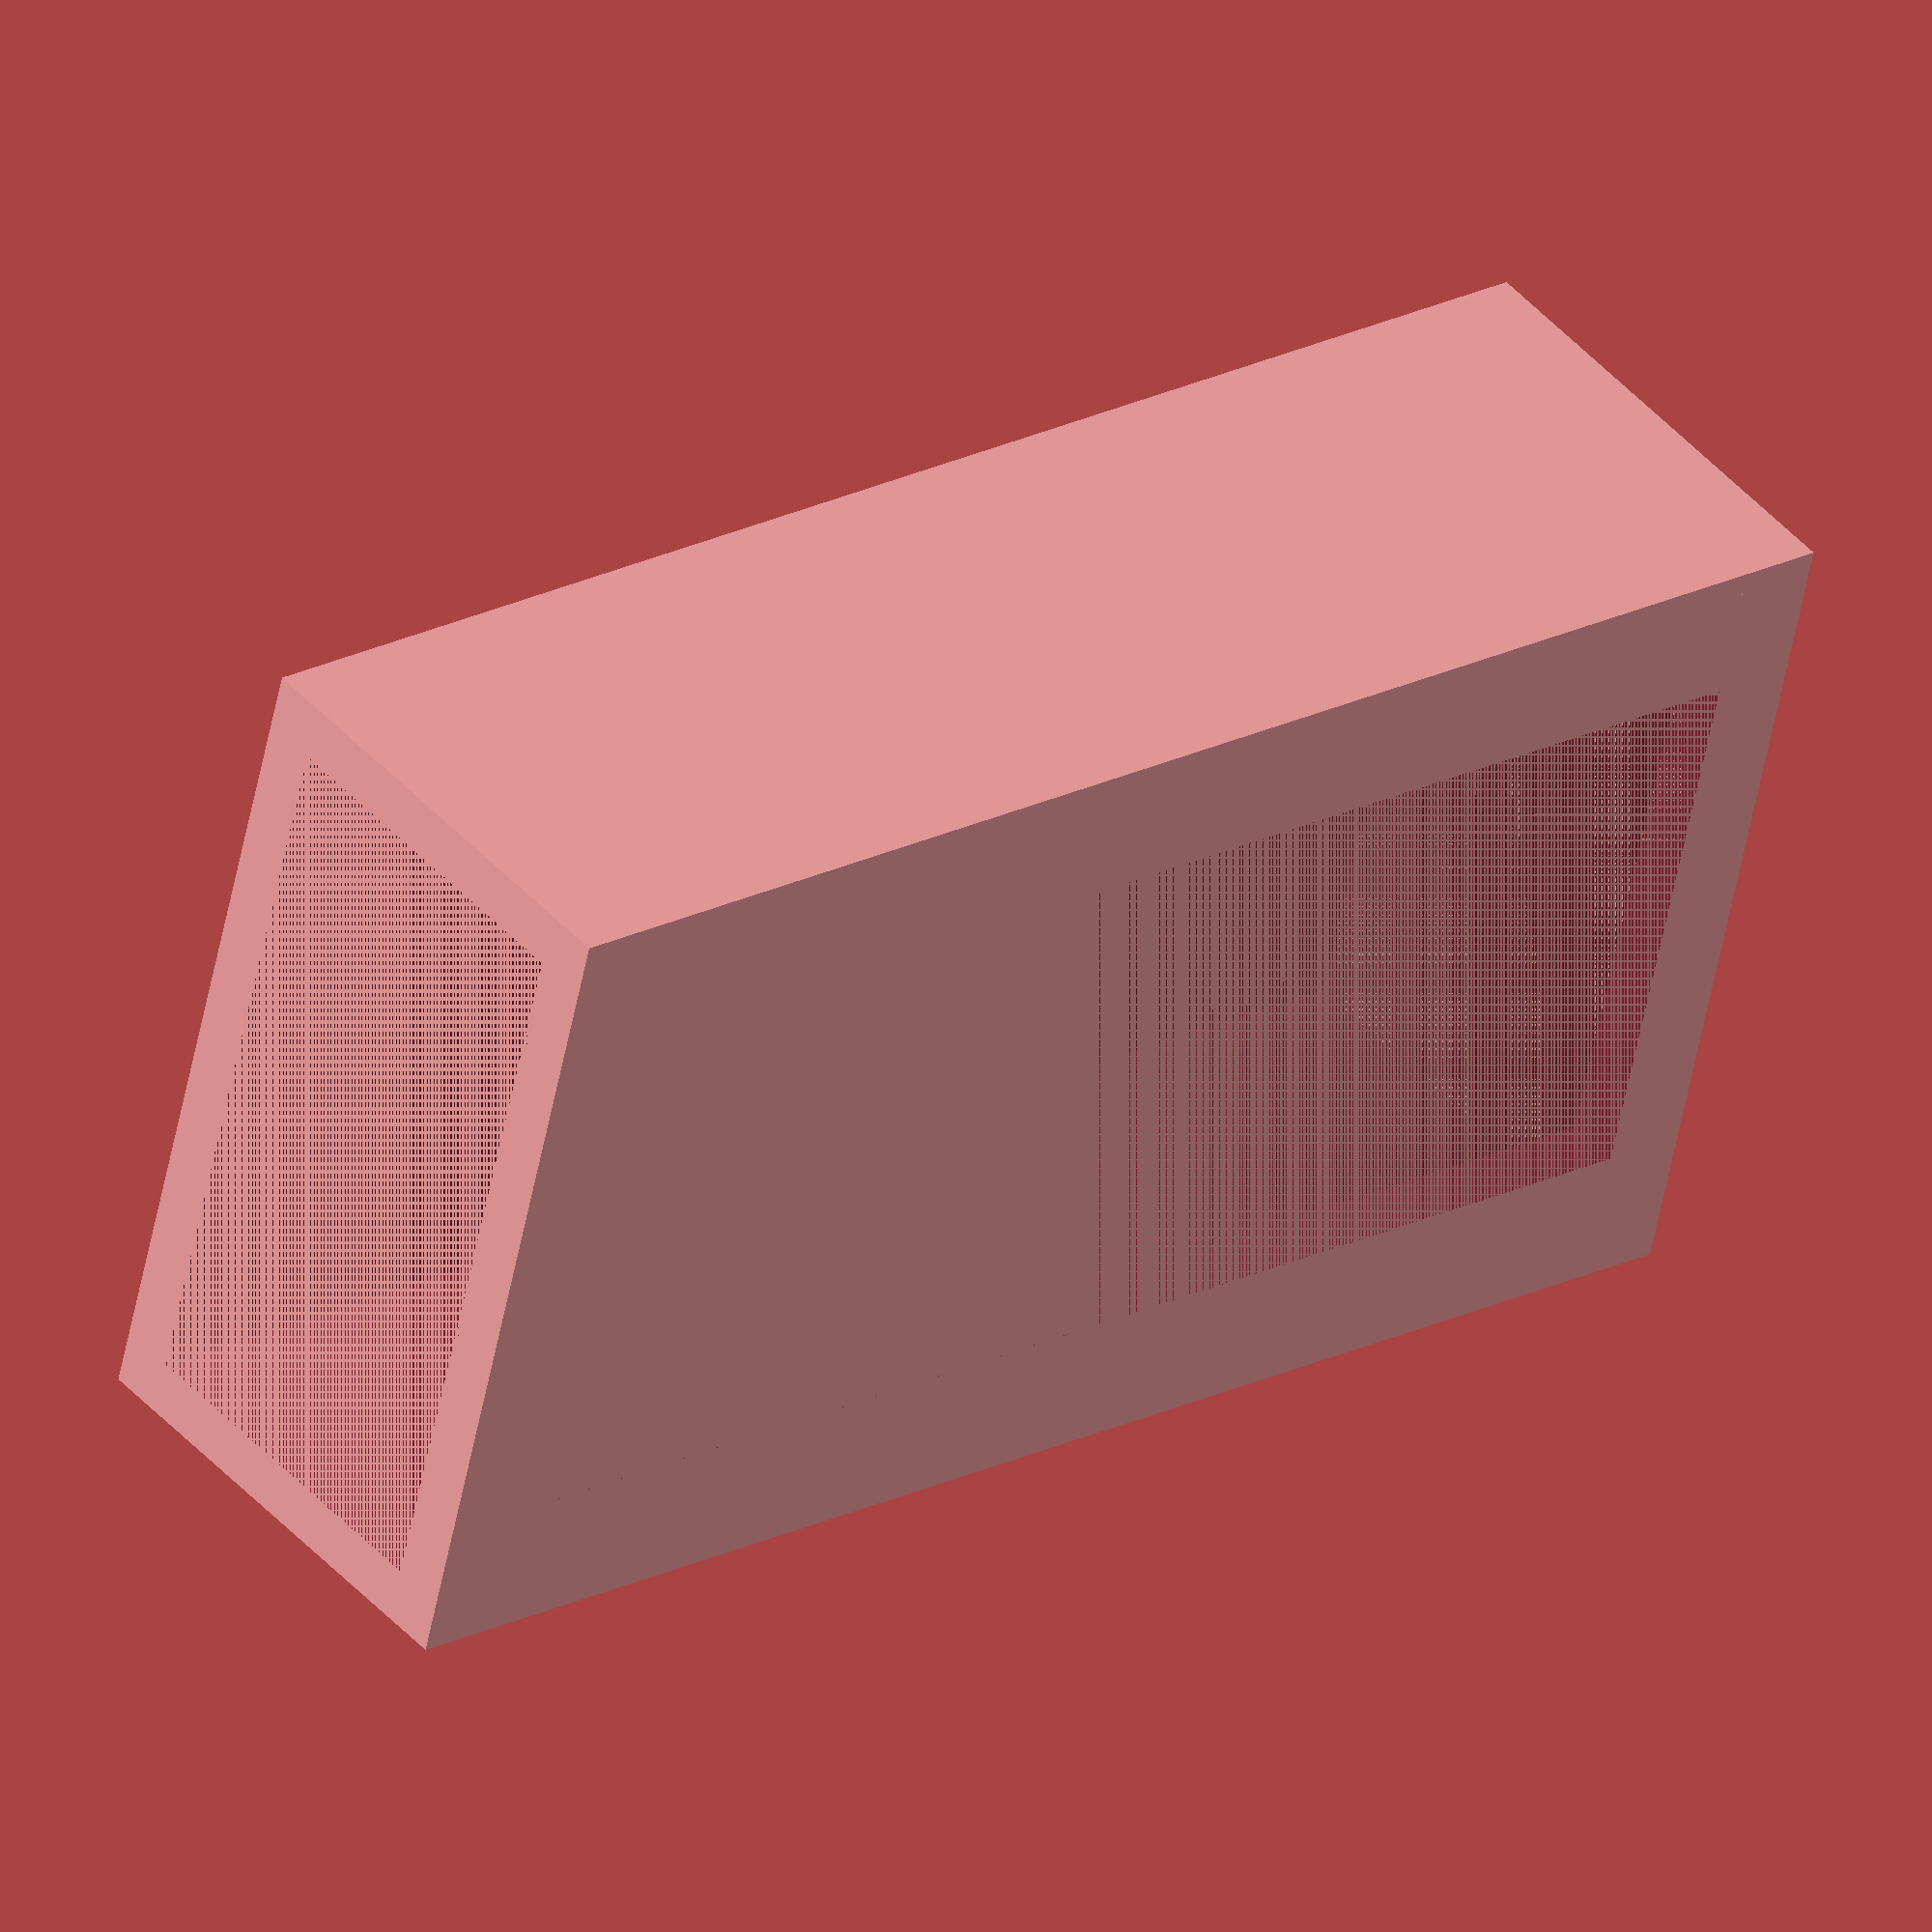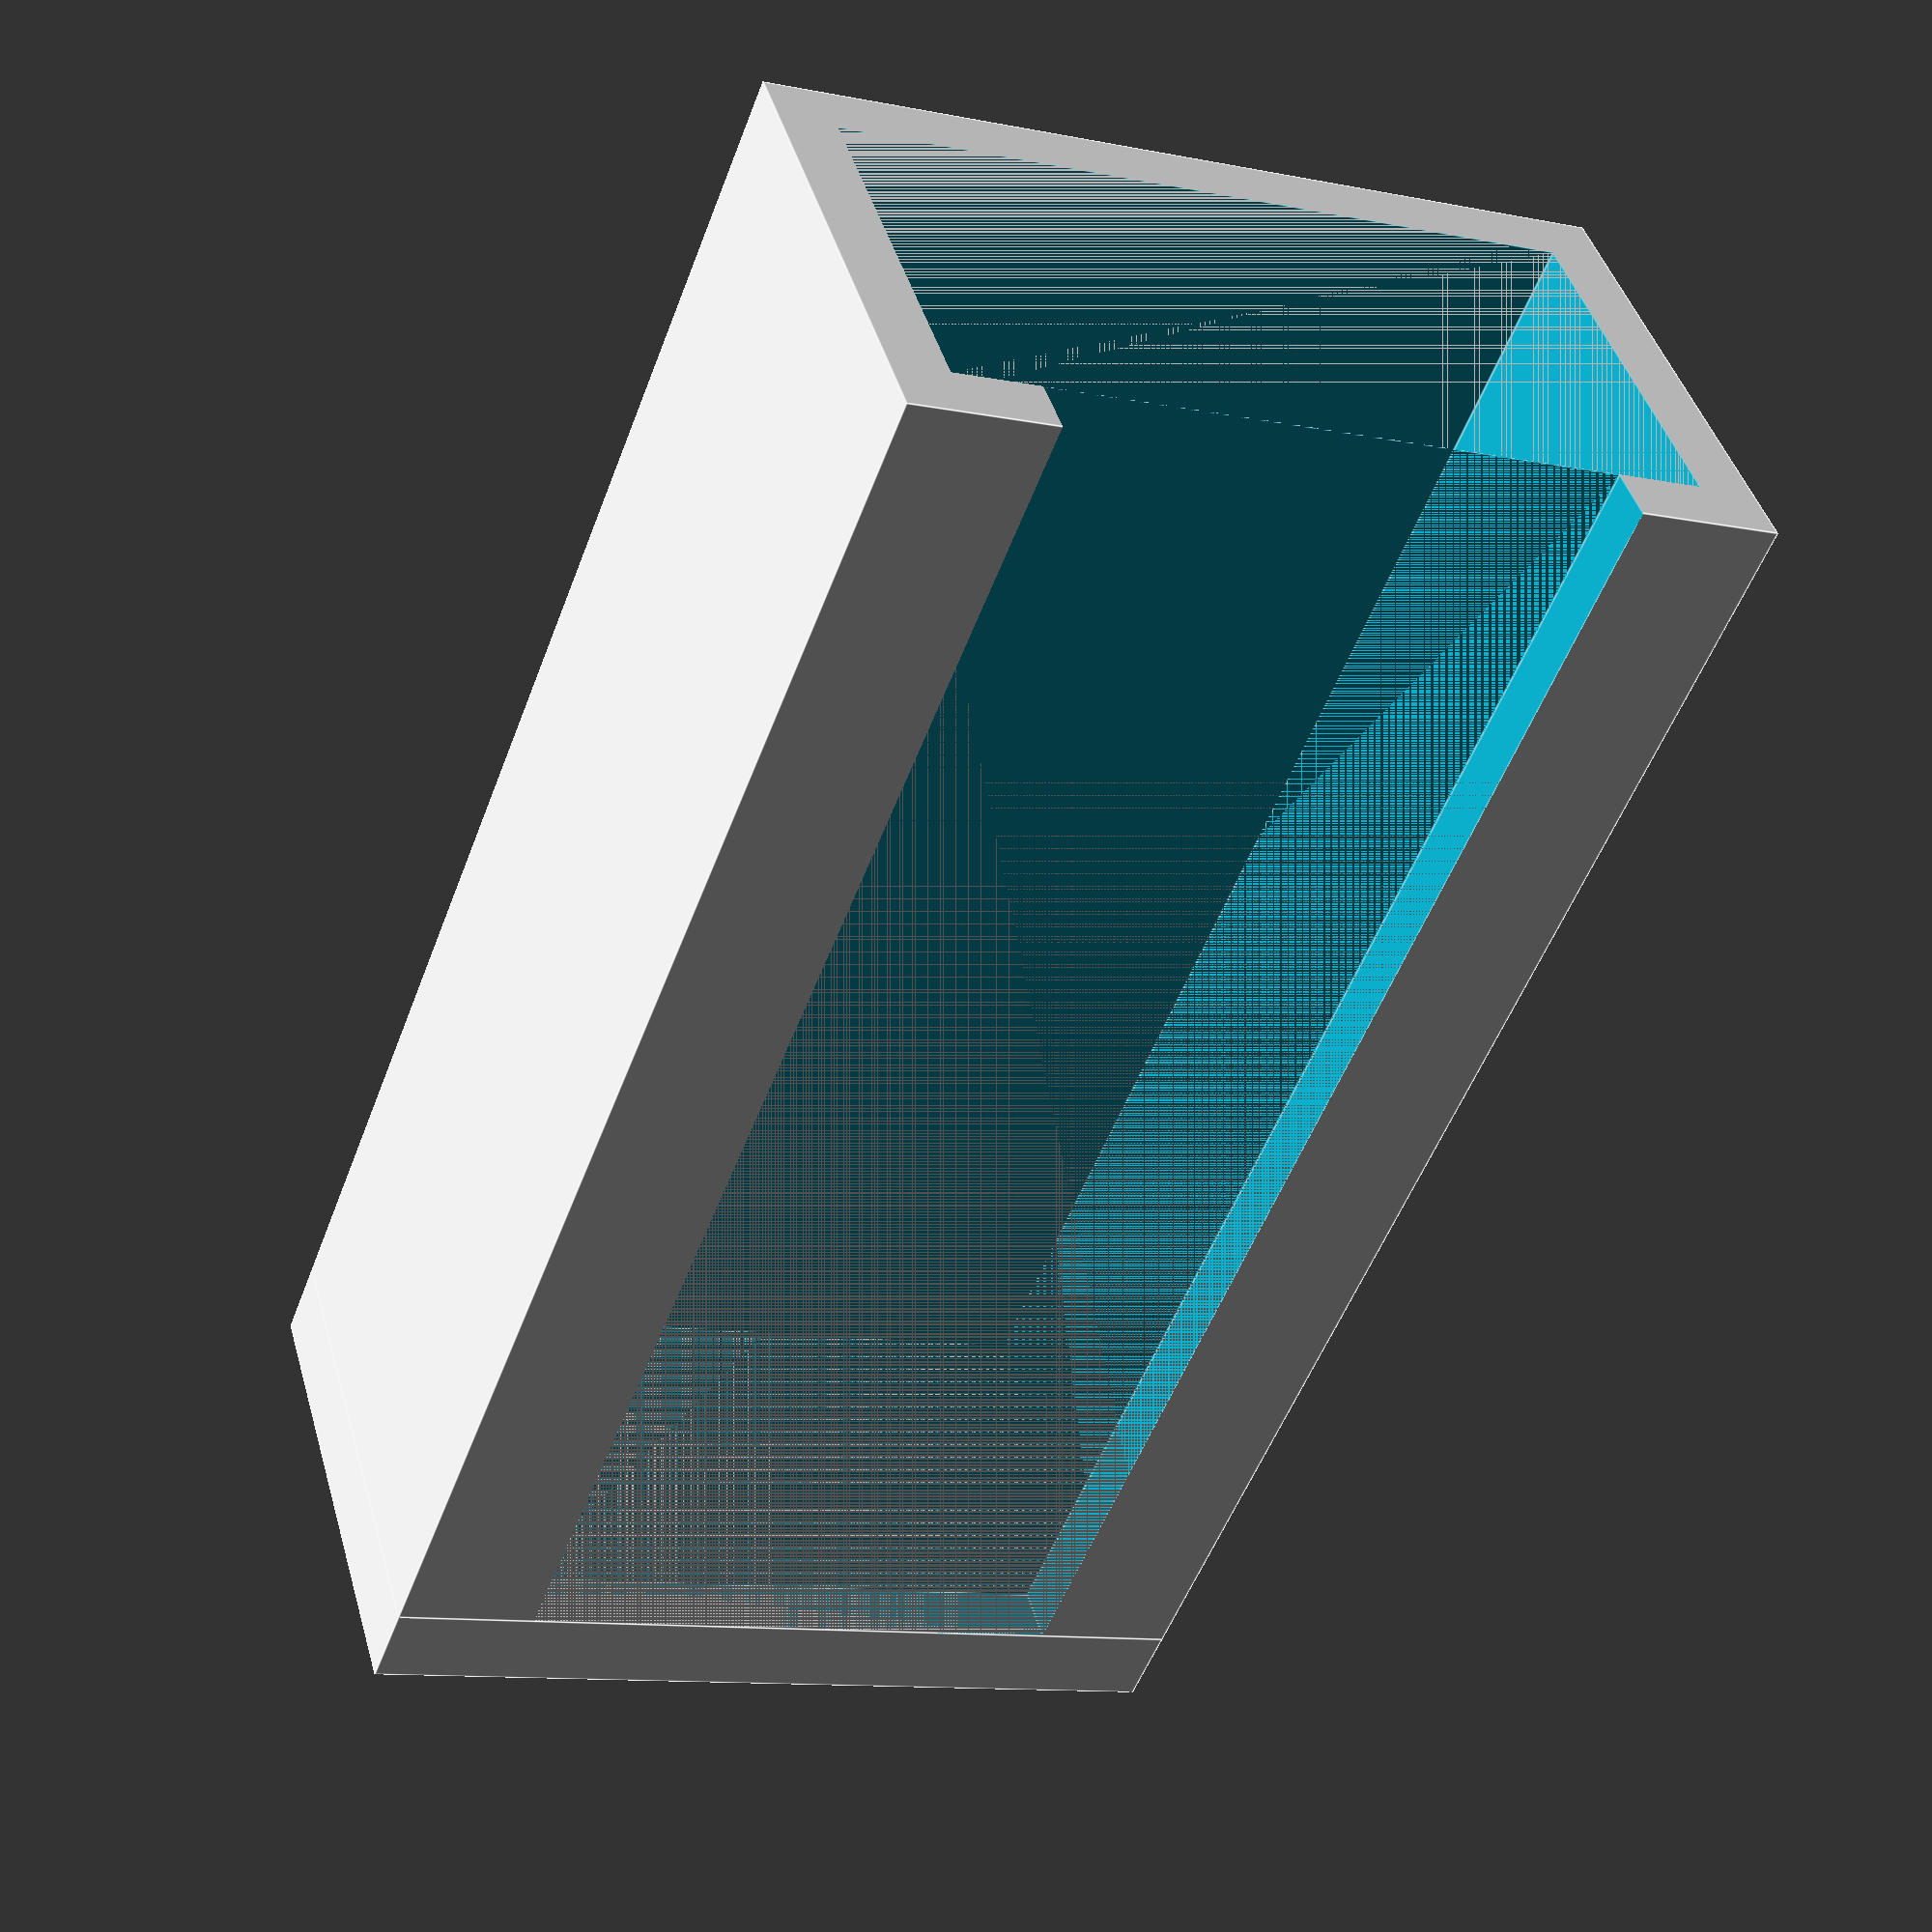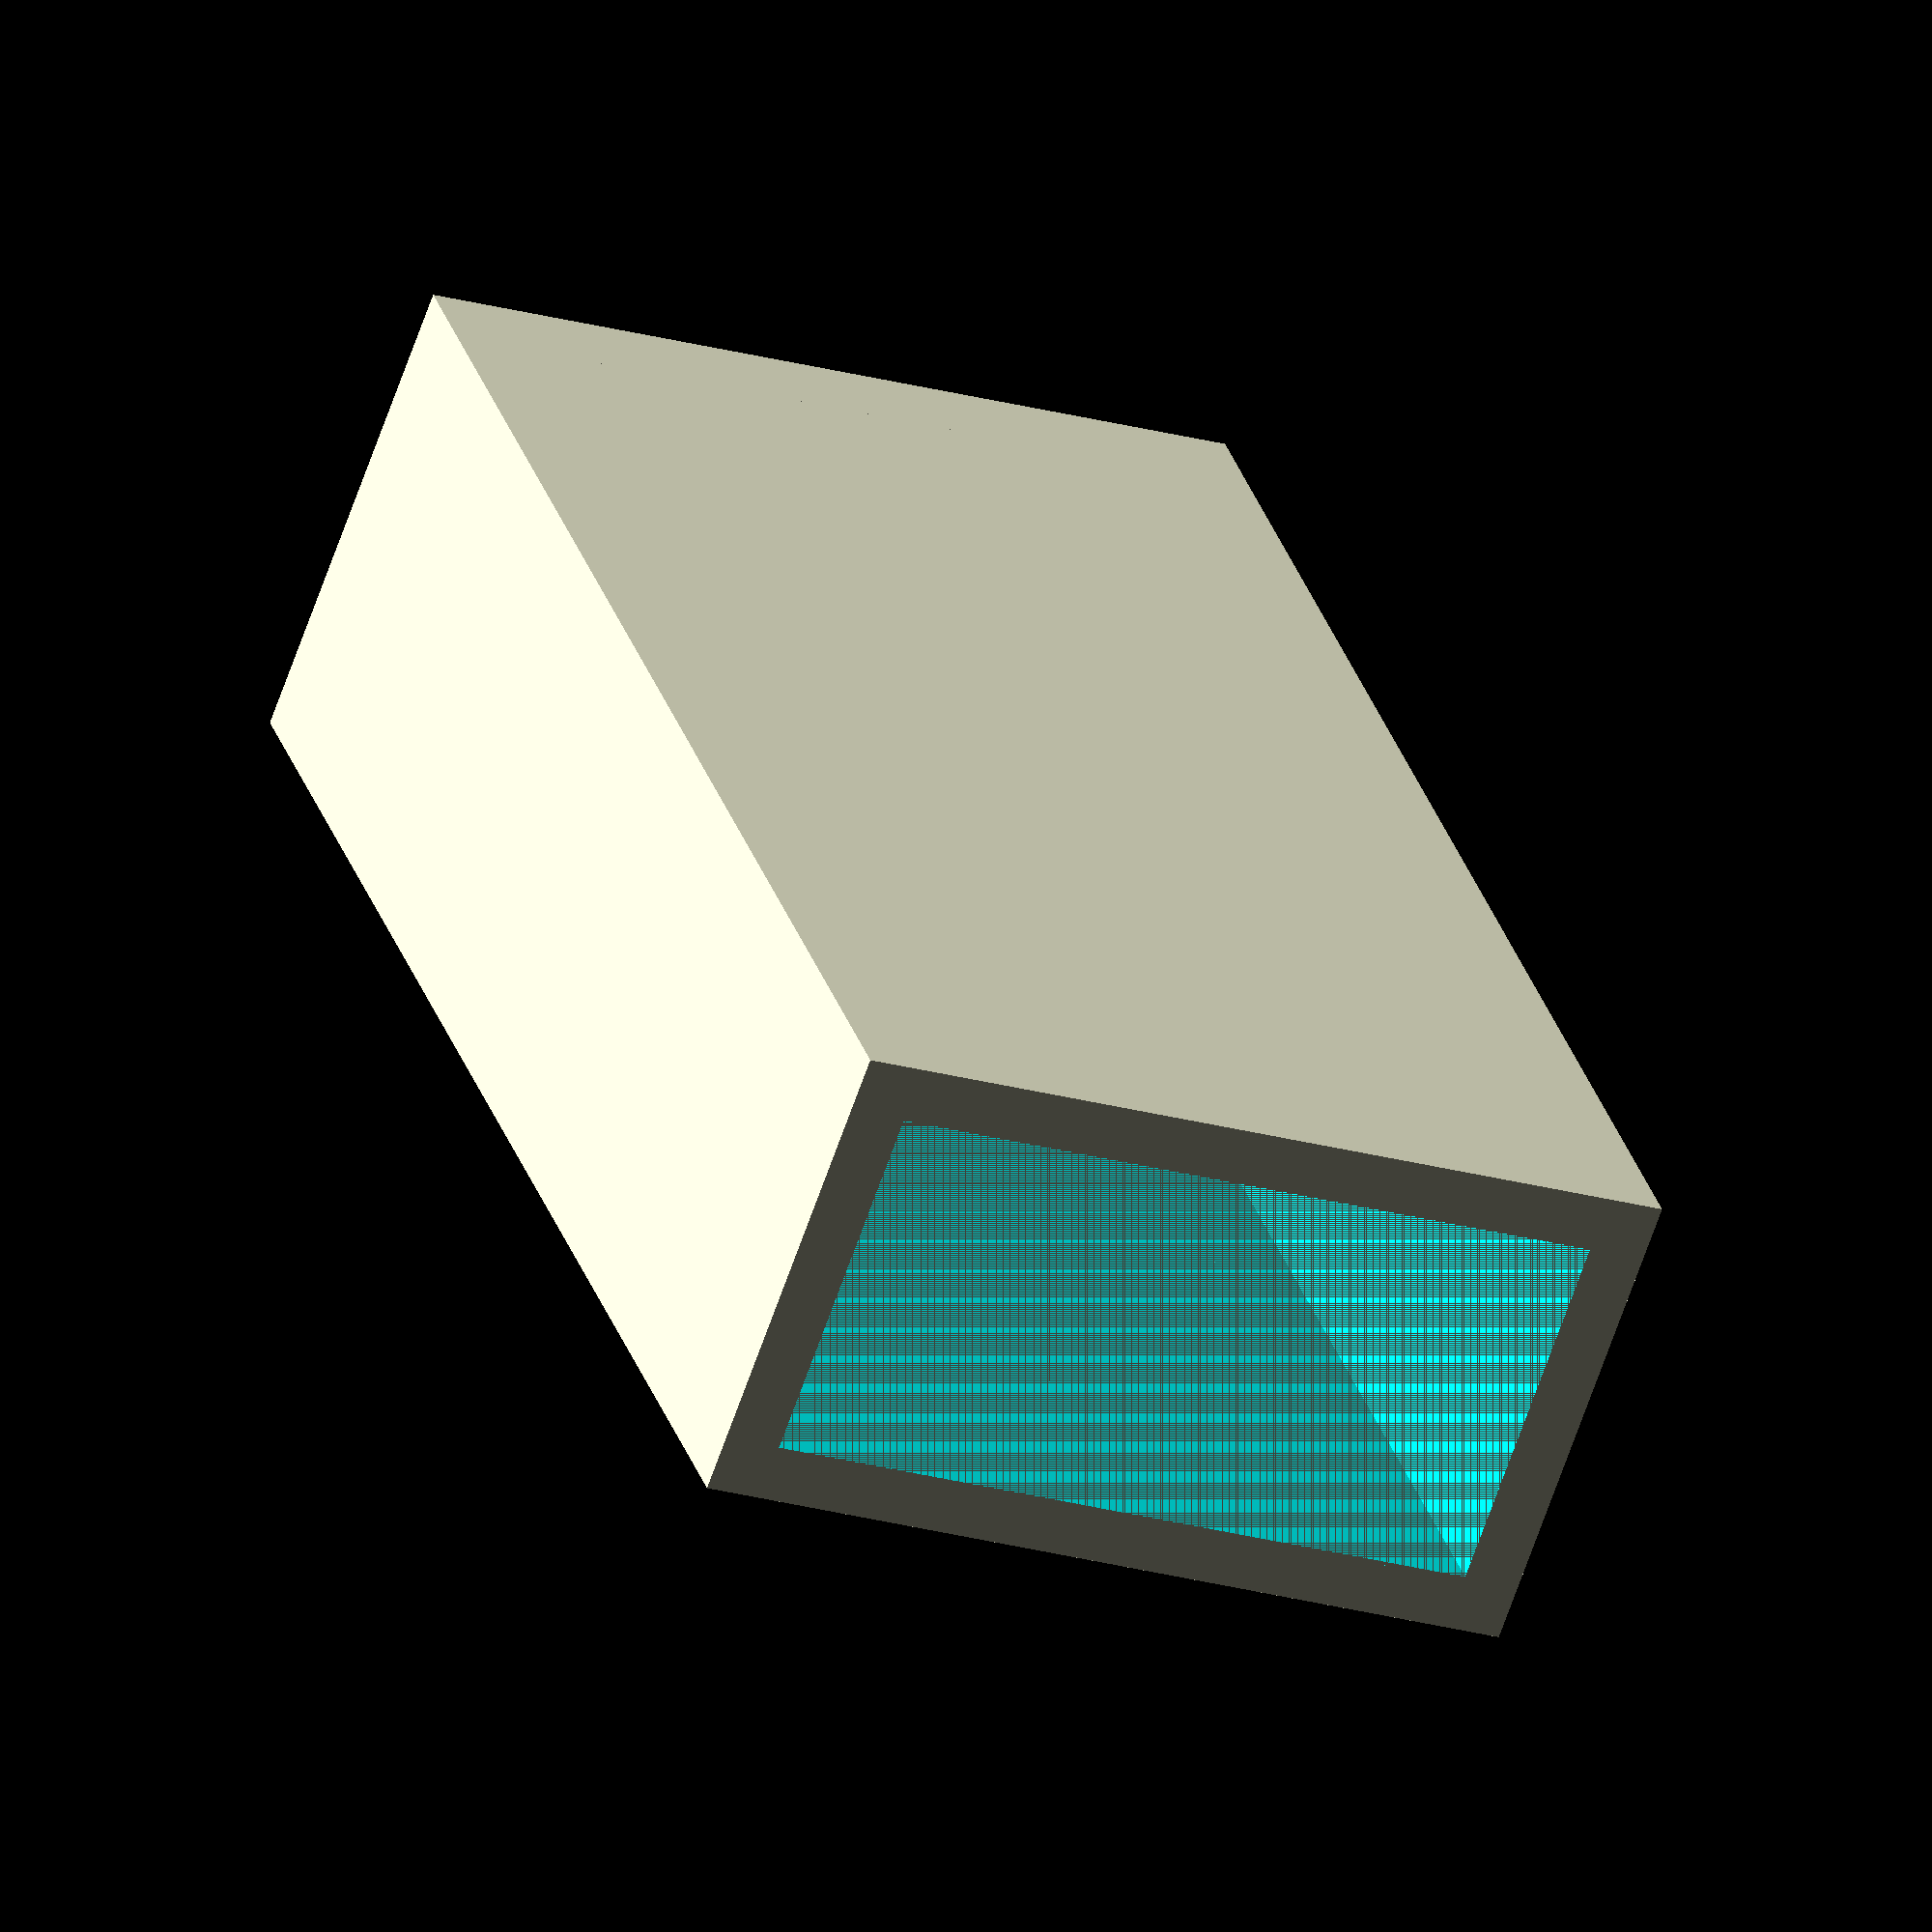
<openscad>
inner_width = 13;
inner_length = 26;
inner_height = 52;
base_height = 3;
wall_strength = 2;
usb_offset_y = 0; // 3
usb_offset_x = -1.5; // 0
usb_cutout_width = 5;
usb_cutout_length = 12.5;

outer_width = inner_width + (2 * wall_strength);
outer_length = inner_length + (2 * wall_strength);
front_slit_length = 20;

union() {
    difference() {
        translate([
            0,
            0,
            0
        ])
        cube([
            outer_width,
            outer_length,
            base_height
        ]);
        
        translate([
            ((outer_width - usb_cutout_width) / 2) + usb_offset_x,
            ((outer_length - usb_cutout_length) / 2) + usb_offset_y,
            0
        ])
        cube([
            usb_cutout_width,
            usb_cutout_length,
            base_height
        ]);
    }
    difference() {
        translate([0, 0, base_height]) cube([inner_width + (2 * wall_strength), inner_length + (2 * wall_strength), inner_height]);
        translate([wall_strength, wall_strength, base_height]) cube([inner_width, inner_length, inner_height]);
        translate([outer_width - wall_strength, (outer_length - front_slit_length) / 2, base_height]) cube([wall_strength, front_slit_length, inner_height]);

    }
}

</openscad>
<views>
elev=157.6 azim=196.8 roll=130.3 proj=o view=wireframe
elev=52.2 azim=73.3 roll=339.8 proj=p view=edges
elev=150.3 azim=290.0 roll=195.8 proj=o view=wireframe
</views>
